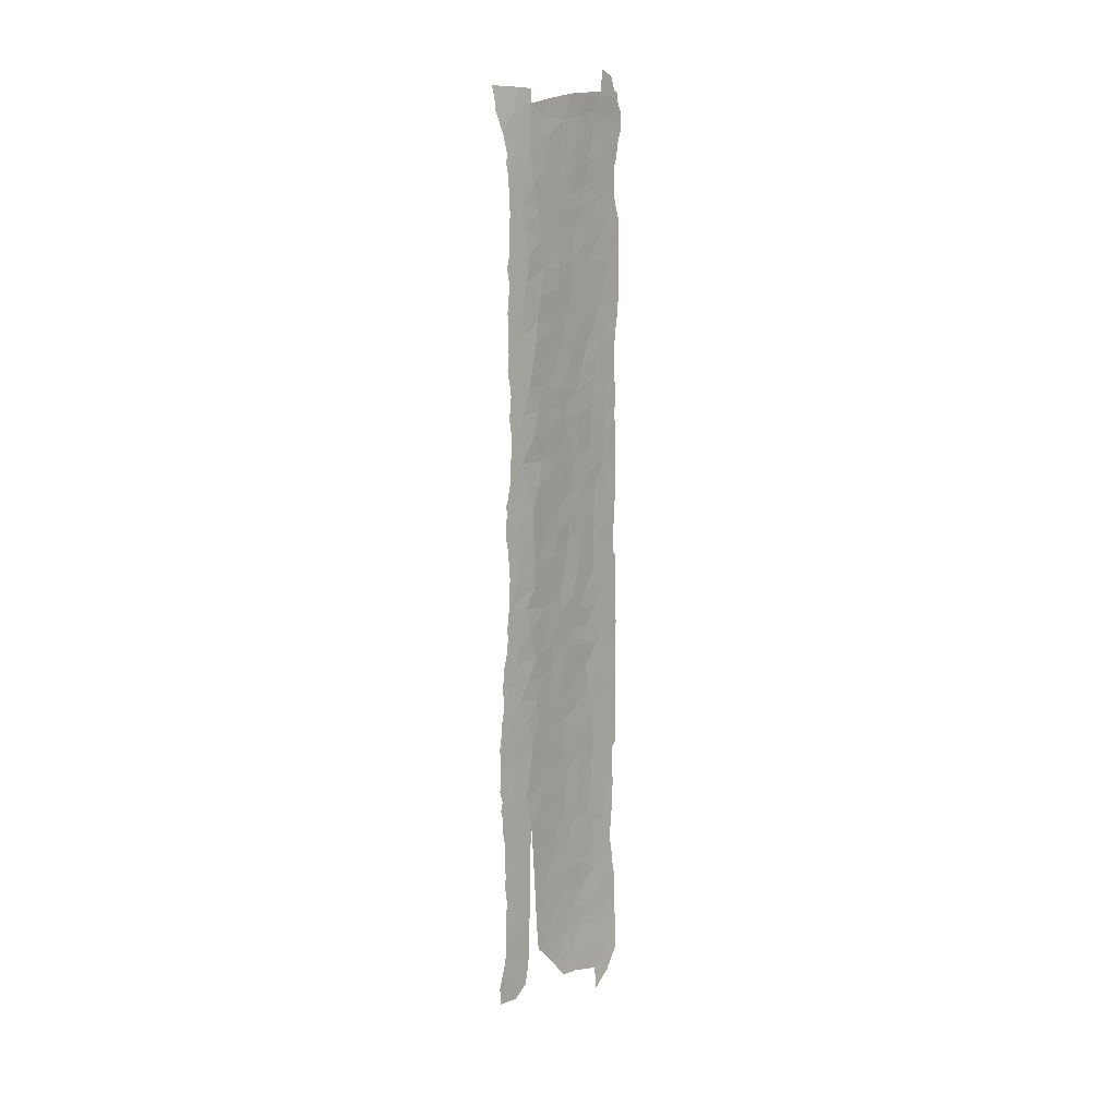
<metadata>
{"format":"obj","ext":"obj","renderer":"f3d","projection":"perspective","resolution":1024,"background":"white","views":[{"elev":11.3,"azim":29.8,"up":"+Z"}]}
</metadata>
<code>
v -106 92.15 -15.57
v -105.2 97.29 -23.78
v -104.2 102.1 -8.903
v -105 98.5 -7.975
v -105.6 94.56 -9.093
v -105.8 93.37 -10.08
v -106.1 91.59 -9.749
v -105.3 96.78 -25.66
v -104.3 101.5 -19.85
v -104.7 99.97 -18.67
v -104.7 99.89 -20.89
v -105 98.28 -19.66
v -106.1 92.92 -31.72
v -105.8 94.73 -33.67
v -104.9 97.63 -37.4
v -103.9 101.4 -38.45
v -104.3 101.5 -22.16
v -106.3 90.25 16.09
v -105.9 91.63 14.44
v -104 103 -8.82
v -104 103 -11.2
v -105.6 94.97 -21.57
v -105.6 95.03 -19.81
v -106.1 91.02 21.05
v -105.2 96.7 20.72
v -105.3 95.1 22.28
v -104.3 100 -37.92
v -104.6 99.28 -35.6
v -104.3 101.5 -24.21
v -104.3 101.2 22.77
v -103.7 101.6 37.5
v -104.7 99.7 10.76
v -104.3 101.5 11.73
v -104.1 100 37.9
v -104.3 99 37.88
v -104.4 99.16 36.4
v -105.7 92.96 21.61
v -104.7 99.17 24.15
v -105.9 92.3 -1.954
v -105 98.42 -17.53
v -105.6 93.78 16.9
v -105.5 94.11 18.63
v -105.8 92.42 18.12
v -104.6 100 14.66
v -104.7 99.86 12.66
v -106.2 90.77 18.53
v -104.8 99.46 -6.362
v -105.8 92.6 19.71
v -105.5 94.54 20.28
v -106.2 91.49 -13.4
v -105.9 92.75 -11.74
v -104.2 101.2 27.9
v -105.2 95.44 33.06
v -104.9 98.01 11.73
v -104.7 100.1 1.076
v -104.9 98.38 2.082
v -105 97.29 22.54
v -104.5 99.23 34.4
v -106 91.89 -5.68
v -105.9 92.57 -7.901
v -105.4 96.31 -14.32
v -105.1 97.36 7.964
v -104.8 99 6.631
v -104.8 99.45 8.839
v -105.8 94.37 -29.82
v -104.5 99.84 -33.59
v -105.5 95.94 -28.04
v -105 98.24 -27.54
v -105.7 95.03 -26.3
v -104.7 98.47 25.72
v -105 96.99 24.61
v -105 97.09 26.89
v -104.8 99.17 -3.131
v -105 97.84 -1.949
v -105.4 95.27 8.646
v -106.3 92 -29.24
v -105 98.14 -21.69
v -105.4 96.65 -20.55
v -106.4 92 -35.09
v -106.7 91.13 -35.16
v -107 88.96 37.99
v -105.4 95.72 6.544
v -104.8 99.25 -23.24
v -105.9 91.8 32.72
v -106.5 89.88 32.17
v -104.6 99.99 -26.63
v -105.6 94.1 5.471
v -105.8 92.22 30.56
v -105.5 94.16 29.78
v -104.7 98.56 30.55
v -104.9 96.97 31.75
v -106.1 92.06 -22.34
v -105.3 96.18 -37.34
v -105.3 96.17 -37.35
v -105.4 96.06 -37.23
v -105.1 97.22 17.42
v -104.9 98.47 15.79
v -104.8 99.13 17.68
v -105.3 95.56 28.01
v -104.6 99.2 27.65
v -105.9 91.67 24.92
v -106.4 89.79 24.06
v -106 91.38 22.96
v -105.6 94.35 -1.692
v -105.8 93.76 -16.99
v -106.6 91.73 -36.87
v -105.8 94.82 -35.69
v -105.1 97.23 -3.427
v -105.4 95.85 -4.801
v -104.3 101.6 -17.31
v -104 103 -6.841
v -104.1 103 -2.706
v -104.3 101.8 -1.358
v -104 103 -4.764
v -105.8 92.38 -0.02988
v -105.4 95.93 -12.12
v -105.1 97.84 -13.32
v -105.4 95.81 -2.888
v -105.3 96.38 -1.014
v -104.7 98.8 20.87
v -105.4 95.57 4.346
v -105.4 95.24 2.217
v -105.3 96.66 1.085
v -105 98.31 -15.39
v -105.8 92.01 10.28
v -106.3 90.83 37.95
v -105.9 92 36.78
v -106.4 90.27 -1.372
v -105 98.13 -4.728
v -105.6 95.14 -17.96
v -106.1 93.2 -34.03
v -105.2 97.24 -6.347
v -105.2 96.48 15.67
v -105.4 94.97 15.71
v -105.5 95.01 -7.004
v -105.3 96.36 -8.19
v -105.2 97.42 -31.42
v -105.2 97.19 -29.34
v -105.3 95.19 25.68
v -105.6 93.69 24.07
v -106.5 90.93 -23.7
v -105.1 95.68 35.62
v -106.1 91.02 12.33
v -105.9 92.05 2.033
v -105.6 95.27 -23.9
v -106.3 92 -31.53
v -105.8 94.63 -32.14
v -105.4 96.47 -33.46
v -105.6 93.82 3.365
v -104.9 98.04 19.15
v -106.8 90.48 -32.41
v -105.7 93.87 -6.003
v -105.7 93.63 -3.914
v -104.7 100.3 5.452
v -105.2 96.56 10.2
v -104.9 98.55 4.358
v -105.9 93.31 -20.85
v -105.3 96.75 -18.7
v -106.9 89.37 -20.36
v -106.3 91.51 -20.17
v -104 103 -13.84
v -104.7 99.45 -31.82
v -105.5 95.91 -30.2
v -106.1 92.34 -24.98
v -105.9 93.61 -26.49
v -104.4 101.7 3.363
v -105.3 95.51 14.06
v -104.6 98.81 32.37
v -105.2 97.52 -11.26
v -104.8 99.41 -12.25
v -105.7 92.87 6.494
v -104.4 101.6 0.4401
v -106.9 90.72 -37.83
v -104.4 101.7 5.384
v -105 97.85 13.79
v -105.9 94.04 -28.09
v -104 101.9 29.89
v -104.7 99.83 -14.23
v -106 91.37 6.62
v -106.1 92.58 -27.59
v -105.4 95.42 17.31
v -104.6 100.1 16.4
v -105 98.26 -0.1154
v -105.8 92.01 4.593
v -106.1 92.71 -29.24
v -105.9 92 37.9
v -106.2 92 -26.97
v -106.6 90.83 -28.28
v -104.7 100.1 -16.38
v -105.7 92.7 12.53
v -103.9 101.3 35.6
v -105.6 93.46 35.89
v -105.5 94.07 37.22
v -105.5 94.92 0.2695
v -105.7 93.82 1.505
v -104.3 101.6 -15.03
v -104.4 100 29.46
v -105.3 95.99 18.93
v -105.7 94.31 -14.92
v -104.9 98.86 -29.81
v -106.2 92 -24.75
v -105.2 97.24 5.483
v -104.7 100.2 -1.468
v -104.9 96.56 37.68
v -104.8 97.44 35.95
v -105.4 95.77 -10.02
v -106.1 91.86 -17.95
v -105.2 97.46 -9.487
v -104.2 101.6 16.08
v -104 103 -15.83
v -105.6 94.51 -12.91
v -104.6 100 19.39
v -104.2 101.8 19.51
v -104.1 102.2 21.15
v -106.9 88.89 -15.07
v -105 98.26 -33.58
v -105.1 97.33 -35.46
v -105.4 96.14 -16.36
v -105.4 96.54 -22.4
v -105.5 94.25 10.73
v -105.9 93.47 -19.01
v -106.4 90.41 34.01
v -104.2 101.6 -28.15
v -106.6 90.33 -22.06
v -105.9 93.55 -22.89
v -104.6 100.5 -8.182
v -105.8 92.09 16.43
v -105.7 93.06 8.408
v -104.6 100.2 -28.56
v -106.1 91.32 -3.645
v -106.4 89.96 10.31
v -106.5 89.76 -3.161
v -106.4 90.16 3.042
v -104.2 101.2 -30.17
v -107.1 90.14 -36.26
v -106.5 89.75 -5
v -106.3 90.57 -6.843
v -105.9 93.92 -24.84
v -105.5 94.22 7.28
v -104.7 100.1 3.349
v -104.4 101.4 -12.96
v -105.7 92.74 28.51
v -106.7 90.65 -30.17
v -106.4 89.83 6.884
v -106.5 89.69 5.133
v -106.5 90.14 35.91
v -106.6 89.71 -9.988
v -106.4 92 -33.91
v -107 90 -34.12
v -104.1 101 33.28
v -105.5 93.73 31.96
v -106.5 89.78 14.24
v -105.2 95.41 31.07
v -104.2 100.6 31.25
v -104.3 101.8 -5.268
v -106.2 90.86 29.16
v -104.5 100.9 -10.59
v -104.4 100.9 17.91
v -106.4 90.2 0.9345
v -106.7 89.99 -18.55
v -107 89.31 -23.77
v -106.7 90.44 -25.3
v -106.2 90.78 8.44
v -104.4 100.8 20.99
v -106.7 89.65 -13.3
v -106.5 90.51 -14.86
v -105.5 95.96 -35.43
v -105.5 93.86 34.24
v -106.5 90.35 -16.61
v -104.7 99.28 22.49
v -104.4 100.3 26.12
v -104.2 101.5 -25.92
v -104.9 98.59 -25.18
v -104.3 101.6 13.81
v -104.1 101.2 -34.7
v -105.5 94.35 12.8
v -104.9 99.24 -9.947
v -104.6 100.1 -24.86
v -104.4 101.4 -3.29
v -105.9 91.99 34.83
v -106.9 89.92 -27
v -104.1 101.9 26.33
v -105.2 96.85 3.232
v -104 101.2 -36.54
v -106.2 90.73 30.96
v -104.4 101.4 -6.689
v -105.6 93.62 14.67
v -106.1 91.17 27.09
v -104.4 101.3 9.736
v -104.2 101.2 -32.67
v -104.2 101.6 24.66
v -105.1 96.42 29.63
v -105.7 93.12 26.41
v -106.4 90.66 -11.48
v -105.9 93 -13.55
v -104.4 101.2 7.439
v -104.8 97.95 28.81
v -104.8 97.26 33.74
v -104.9 98.19 9.949
v -104.6 100.3 -4.91
v -105.3 95.37 23.89
v -105.3 96.07 12.19
v -106.4 90.35 -8.348
v -105.7 94.39 -11.2
v -104.4 101.3 2.025
v -103.9 102 30.15
v -103.9 102.1 29.94
v -103.8 101.6 -38.29
v -103.7 102.5 -36.83
v -104 102.4 -23.72
v -104 102.5 -23.01
v -103.9 101.4 -38.61
v -104 101 -38.97
v -104.2 100 -39.92
v -103.8 102.7 -33.57
v -103.7 102.7 -33.95
v -104 102.5 14.94
v -104 102.7 13.3
v -106.6 89.47 32.85
v -106.6 89.37 32.1
v -103.9 102.6 -29.34
v -103.8 102.7 -31.31
v -103.8 101.5 -38.51
v -103.8 102.7 -31.76
v -104.1 102.1 -26.29
v -104.1 102.2 -25.62
v -104.1 102.5 -18.06
v -104.1 102.6 -18.84
v -104 102.4 -24.85
v -104.1 102.7 -0.6015
v -104.1 103 -0.9336
v -104 100 39.72
v -103.7 101.1 39.18
v -103.6 101.9 37.89
v -103.7 101.6 38.12
v -103.6 102 37.2
v -103.9 102.5 -28.74
v -104 102.4 -27.39
v -103.7 102.7 -35.36
v -106.5 89.63 25.87
v -106.5 89.63 27.68
v -103.7 102.6 -35.75
v -106.5 89.59 25.23
v -106.5 89.6 25.73
v -106.5 89.53 22.95
v -106.5 89.5 22.4
v -106.5 89.51 22.27
v -103.8 102.7 27.45
v -103.9 102.8 25.69
v -106.7 89.36 -5.738
v -106.7 89.21 -5.034
v -104.1 102.8 4.443
v -104.1 102.8 2.433
v -104.1 102.7 10.81
v -104.1 102.8 8.965
v -104.1 102.6 11.21
v -107.1 89.53 -32.55
v -107.1 89.46 -31.27
v -104.1 102.7 -0.1541
v -107.4 89.17 -35.43
v -107.2 89.43 -34.29
v -106.6 89.34 24.08
v -103.9 102.8 25.45
v -103.9 102.9 23.12
v -107.5 89.18 -37.89
v -107.5 89.19 -37.43
v -107.5 89.01 -36.43
v -104.1 102.9 6.594
v -104.1 102.8 4.721
v -104.1 102.9 6.749
v -104.1 102.8 8.714
v -104 102.7 12.84
v -104.1 102.4 15.76
v -107.1 89.43 -30.62
v -107 89.51 -28.94
v -106.6 89.27 5.543
v -106.5 89.53 6.816
v -104 102.6 -21.15
v -104 102.6 -20.54
v -103.6 102.5 36.29
v -103.6 102.5 34.77
v -106.7 89.23 33.95
v -106.8 89.13 34.37
v -106.9 88.96 -11.17
v -106.9 88.82 -9.972
v -106.6 89.35 20.55
v -106.6 89.39 20.16
v -103.9 102.1 29.47
v -103.9 102.7 27.8
v -106.7 89.23 -6.79
v -106.7 89.19 -7.156
v -104.1 102.8 2.242
v -104.1 102.7 1.86
v -103.7 102.3 34.06
v -106.6 89.53 31.2
v -106.5 89.57 30.32
v -107 89.24 -23.65
v -107.1 88.88 -22.13
v -103.9 102.9 22.79
v -103.9 102.9 20.94
v -103.9 102.9 23.03
v -104 103 -17.66
v -106.6 89.36 18.27
v -106.5 89.47 17.27
v -106.5 89.62 7.248
v -106.5 89.55 8.336
v -104 102.6 18.11
v -104 102.6 18.58
v -104 102.8 19.54
v -104 102.5 17.38
v -104 102.8 19.93
v -107 88.69 -13.29
v -107 88.67 -14.72
v -107 88.68 -16.03
v -107.1 88.52 -15.11
v -107.1 88.61 -16.96
v -103.8 102.2 32.64
v -107.2 88.25 38
v -107.1 88.46 37.07
v -107 89.49 -28.79
v -107.1 89.19 -25.41
v -107 89.35 -26.36
v -106.6 89.48 -1.705
v -106.6 89.44 -2.934
v -106.6 89.43 -3.312
v -106.7 89.12 2.403
v -106.7 89.08 3.427
v -106.7 89.33 -4.622
v -106.6 89.41 0.4345
v -106.6 89.52 -0.8769
v -106.7 89.1 5.06
v -106.9 88.91 -11.93
v -107 88.53 36.01
v -107.2 89.5 -33.55
v -106.6 89.23 4.627
v -107.1 89.26 -27.13
v -106.8 88.9 -8.523
v -106.5 89.49 12.15
v -106.5 89.7 10.81
v -106.5 89.63 10.24
v -106.5 89.71 9.79
v -106.5 89.6 29.83
v -106.5 89.69 28.17
v -107 88.92 -21.17
v -107.1 88.63 -17.15
v -107.1 88.62 -18.77
v -107.1 88.73 -20.45
v -107 89.26 -23.87
v -107 89.23 -23.77
v -107 88.87 -19.75
v -106.5 89.68 13.95
v -106.5 89.65 14.2
v -106.9 88.9 -11.56
v -106.5 89.64 14.36
v -106.6 89.33 1.43
v -107 89.49 -28.51
v -106.9 88.91 -9.167
v -106.6 89.34 15.97
v -103.9 102 31.8
f 5 60 6
f 12 11 10
f 15 27 28
f 177 307 306
f 284 16 308
f 284 308 309
f 17 29 310
f 17 310 311
f 16 313 312
f 16 27 314
f 16 314 313
f 20 111 3
f 111 286 3
f 157 22 23
f 5 136 135
f 34 35 36
f 10 11 9
f 12 10 40
f 43 42 48
f 45 54 32
f 56 55 240
f 57 71 301
f 62 63 64
f 38 70 71
f 70 72 71
f 68 273 8
f 68 8 67
f 67 8 69
f 77 12 78
f 78 219 77
f 79 248 80
f 160 221 207
f 84 222 85
f 149 121 87
f 290 275 316
f 290 316 315
f 274 318 317
f 11 83 17
f 90 91 292
f 85 319 320
f 94 93 95
f 96 97 98
f 101 102 103
f 87 121 82
f 135 60 5
f 106 79 80
f 218 124 61
f 27 16 284
f 234 322 321
f 16 323 308
f 95 267 107
f 16 312 323
f 290 315 324
f 234 290 324
f 234 324 322
f 73 108 129
f 108 109 129
f 17 83 29
f 272 325 326
f 110 9 328
f 110 328 327
f 110 10 9
f 29 329 310
f 86 273 68
f 113 112 331
f 113 331 330
f 113 279 112
f 114 255 111
f 112 279 114
f 21 3 257
f 211 61 116
f 61 117 116
f 37 49 26
f 118 119 104
f 34 333 332
f 31 334 335
f 34 31 335
f 34 335 333
f 31 336 334
f 129 300 73
f 130 221 23
f 221 130 105
f 225 22 157
f 131 107 14
f 223 337 338
f 275 339 316
f 288 341 340
f 275 284 342
f 275 342 339
f 284 309 342
f 135 136 132
f 57 270 71
f 57 301 26
f 8 273 2
f 149 122 121
f 280 268 192
f 230 39 232
f 13 131 14
f 225 164 238
f 66 28 275
f 184 144 149
f 77 83 11
f 102 101 344
f 102 344 343
f 59 60 152
f 153 109 118
f 118 104 153
f 228 75 220
f 43 48 46
f 103 102 345
f 103 345 346
f 24 103 346
f 24 346 347
f 156 240 154
f 12 40 158
f 40 218 158
f 282 349 348
f 161 21 241
f 236 351 350
f 118 108 74
f 74 119 118
f 69 238 165
f 2 77 219
f 92 164 225
f 164 165 238
f 164 180 165
f 166 353 352
f 218 130 158
f 167 175 133
f 289 355 354
f 33 289 354
f 33 354 356
f 298 91 168
f 101 140 293
f 151 358 357
f 277 169 170
f 171 87 239
f 156 56 240
f 86 229 223
f 9 11 17
f 121 202 82
f 109 132 129
f 24 48 37
f 48 49 37
f 172 113 330
f 172 330 359
f 51 6 7
f 101 103 140
f 96 98 150
f 8 145 69
f 173 106 235
f 73 74 108
f 77 11 12
f 175 54 45
f 69 176 67
f 235 249 361
f 235 361 360
f 236 59 230
f 44 175 45
f 33 45 32
f 146 76 243
f 243 151 146
f 109 135 132
f 102 343 362
f 291 364 363
f 134 181 41
f 98 97 182
f 182 258 98
f 64 63 296
f 63 154 296
f 123 119 183
f 183 56 123
f 179 184 171
f 240 166 154
f 26 25 57
f 178 170 117
f 219 78 22
f 86 68 229
f 173 235 366
f 173 366 365
f 235 367 366
f 180 185 176
f 176 165 180
f 126 127 186
f 174 369 368
f 296 174 368
f 296 368 370
f 296 370 371
f 152 153 59
f 33 356 372
f 209 274 317
f 209 317 373
f 133 96 181
f 181 134 133
f 120 25 150
f 283 56 156
f 56 283 123
f 199 61 211
f 101 288 340
f 101 340 344
f 163 137 138
f 14 148 147
f 243 375 374
f 245 244 377
f 245 377 376
f 17 311 378
f 9 17 378
f 9 378 379
f 9 379 328
f 190 276 287
f 253 89 292
f 298 53 91
f 31 34 36
f 35 204 205
f 191 381 380
f 31 191 380
f 31 380 336
f 127 280 192
f 193 127 192
f 126 81 246
f 222 246 383
f 222 383 382
f 247 385 384
f 19 287 227
f 178 189 196
f 249 248 151
f 64 299 62
f 47 132 4
f 4 132 136
f 109 153 152
f 152 135 109
f 129 47 300
f 129 132 47
f 43 41 42
f 42 49 48
f 184 87 171
f 195 149 144
f 122 149 195
f 70 271 100
f 109 108 118
f 65 13 147
f 56 183 55
f 62 155 75
f 97 133 175
f 96 133 97
f 155 54 302
f 18 19 227
f 46 24 386
f 46 386 387
f 24 347 386
f 163 138 67
f 233 184 245
f 89 253 251
f 167 133 134
f 96 150 198
f 150 25 198
f 130 218 105
f 218 199 105
f 68 67 138
f 229 68 200
f 68 138 200
f 200 138 137
f 185 13 65
f 176 185 65
f 176 65 67
f 69 165 176
f 67 65 163
f 82 62 75
f 262 201 141
f 201 262 187
f 116 117 169
f 202 62 82
f 239 228 171
f 156 154 63
f 156 63 202
f 63 62 202
f 26 49 25
f 140 103 37
f 37 26 140
f 49 198 25
f 181 96 198
f 22 78 23
f 78 158 23
f 130 23 158
f 78 12 158
f 236 230 232
f 197 100 52
f 52 177 197
f 177 388 307
f 177 52 389
f 177 389 388
f 122 195 194
f 123 122 194
f 82 75 239
f 239 87 82
f 170 169 117
f 76 187 188
f 303 237 390
f 303 390 391
f 53 253 91
f 298 142 53
f 193 192 142
f 204 193 142
f 298 205 142
f 166 305 392
f 166 392 353
f 5 6 304
f 6 51 304
f 197 297 100
f 181 42 41
f 42 181 198
f 198 49 42
f 166 240 305
f 119 74 183
f 74 73 203
f 203 183 74
f 55 183 203
f 172 359 393
f 254 90 197
f 168 91 90
f 168 58 298
f 58 36 205
f 206 116 169
f 191 250 394
f 191 394 381
f 196 241 178
f 125 231 263
f 85 320 395
f 277 208 169
f 206 5 304
f 241 21 257
f 117 61 124
f 285 85 395
f 285 395 396
f 4 136 208
f 208 206 169
f 4 208 277
f 5 206 136
f 182 209 258
f 163 147 148
f 190 220 276
f 160 157 221
f 218 40 124
f 144 115 195
f 224 92 160
f 92 157 160
f 261 224 398
f 261 398 397
f 141 261 262
f 201 92 141
f 214 400 399
f 30 214 399
f 30 399 401
f 178 117 124
f 189 178 124
f 124 40 189
f 110 196 189
f 10 110 189
f 210 110 327
f 210 327 402
f 210 161 196
f 196 110 210
f 241 196 161
f 175 44 97
f 276 302 167
f 287 19 190
f 18 46 403
f 18 403 404
f 125 190 143
f 190 125 220
f 244 263 406
f 244 406 405
f 137 162 200
f 234 200 162
f 234 229 200
f 184 149 87
f 202 121 283
f 156 202 283
f 1 199 295
f 50 1 295
f 211 295 199
f 44 209 182
f 97 44 182
f 212 258 213
f 213 258 407
f 213 407 408
f 213 214 264
f 150 98 212
f 98 258 212
f 120 150 212
f 213 408 409
f 209 373 410
f 214 411 400
f 214 213 409
f 214 409 411
f 207 260 160
f 39 153 104
f 215 265 412
f 215 412 413
f 215 415 414
f 215 413 415
f 269 215 414
f 269 414 416
f 269 1 266
f 148 216 137
f 216 148 217
f 28 216 217
f 14 107 267
f 28 66 216
f 66 162 216
f 137 216 162
f 93 15 217
f 93 217 267
f 15 28 217
f 226 4 277
f 4 226 47
f 250 417 394
f 199 218 61
f 184 233 144
f 219 145 2
f 221 105 207
f 81 418 419
f 85 222 382
f 85 382 319
f 145 219 22
f 60 7 6
f 227 41 43
f 243 188 420
f 243 420 375
f 128 232 39
f 221 157 23
f 92 225 157
f 223 234 321
f 223 321 337
f 99 293 139
f 288 293 242
f 145 22 225
f 230 59 153
f 230 153 39
f 115 128 39
f 281 262 421
f 281 421 422
f 143 231 125
f 232 128 423
f 232 423 424
f 232 424 425
f 233 427 426
f 236 428 351
f 235 360 367
f 3 286 226
f 220 125 228
f 48 24 46
f 237 59 236
f 134 287 167
f 66 290 162
f 76 188 243
f 227 43 46
f 274 209 44
f 174 154 166
f 103 24 37
f 263 179 228
f 263 228 125
f 152 60 135
f 249 235 80
f 69 145 238
f 178 241 170
f 244 405 377
f 88 242 89
f 86 272 278
f 272 223 338
f 272 338 325
f 111 255 286
f 7 60 303
f 303 247 7
f 237 60 59
f 151 243 374
f 151 374 358
f 128 259 429
f 128 429 430
f 128 115 259
f 245 376 431
f 245 179 244
f 179 245 184
f 114 279 255
f 265 432 412
f 250 191 58
f 246 222 280
f 127 246 280
f 246 81 419
f 246 419 433
f 246 433 383
f 264 30 270
f 287 41 227
f 41 287 134
f 248 146 151
f 248 249 80
f 249 151 357
f 249 357 434
f 249 434 361
f 168 250 58
f 88 251 84
f 251 88 89
f 19 252 143
f 18 227 46
f 102 362 345
f 245 431 435
f 233 245 435
f 233 435 427
f 84 251 268
f 53 251 253
f 251 53 268
f 105 199 1
f 228 179 171
f 236 232 425
f 236 425 428
f 281 422 436
f 303 391 437
f 204 142 205
f 73 279 203
f 197 177 254
f 168 254 250
f 254 168 90
f 231 143 438
f 231 438 439
f 231 439 440
f 231 440 441
f 279 300 255
f 88 285 256
f 256 285 396
f 256 396 442
f 256 442 443
f 233 259 144
f 170 257 277
f 257 170 241
f 258 209 410
f 258 410 407
f 128 430 423
f 242 256 288
f 256 242 88
f 288 256 443
f 288 443 341
f 115 194 195
f 224 160 159
f 224 159 444
f 224 444 398
f 260 269 416
f 260 416 445
f 260 445 446
f 207 1 269
f 159 447 444
f 224 261 141
f 262 261 448
f 262 448 421
f 261 449 448
f 159 450 447
f 159 260 446
f 159 446 450
f 252 452 451
f 143 252 451
f 143 451 438
f 19 143 190
f 18 252 19
f 263 231 441
f 263 441 406
f 244 179 263
f 105 1 207
f 51 295 211
f 213 264 212
f 264 120 212
f 294 247 384
f 294 384 453
f 265 294 453
f 265 453 432
f 50 294 265
f 294 50 51
f 215 266 265
f 1 50 266
f 265 266 50
f 269 266 215
f 14 267 148
f 267 217 148
f 274 44 45
f 268 53 142
f 71 270 38
f 282 271 291
f 29 272 326
f 29 326 329
f 273 278 83
f 268 142 192
f 33 274 45
f 66 275 290
f 220 155 302
f 271 70 38
f 172 55 203
f 274 33 372
f 274 372 318
f 252 454 452
f 302 276 220
f 54 175 302
f 100 271 52
f 119 123 194
f 113 172 203
f 38 270 30
f 207 269 260
f 214 30 264
f 40 10 189
f 260 159 160
f 39 104 115
f 95 93 267
f 226 277 257
f 278 273 86
f 27 284 28
f 293 99 242
f 259 233 426
f 259 426 455
f 272 29 278
f 83 278 29
f 272 86 223
f 259 455 429
f 84 280 222
f 264 270 120
f 84 268 280
f 279 73 300
f 188 281 456
f 188 456 420
f 259 115 144
f 283 122 123
f 85 285 84
f 225 238 145
f 52 282 348
f 52 348 389
f 282 52 271
f 285 88 84
f 286 47 226
f 283 121 122
f 297 72 100
f 205 36 35
f 65 147 163
f 194 115 104
f 239 75 228
f 287 276 167
f 246 127 126
f 47 286 300
f 141 92 224
f 261 397 449
f 32 54 299
f 119 194 104
f 284 275 28
f 289 32 64
f 90 292 297
f 289 33 32
f 237 236 350
f 237 350 390
f 64 296 289
f 291 30 401
f 291 401 364
f 253 292 91
f 163 148 137
f 282 291 363
f 282 363 349
f 294 7 247
f 281 436 456
f 290 234 162
f 30 291 38
f 58 191 36
f 294 51 7
f 293 288 101
f 291 271 38
f 72 70 100
f 50 295 51
f 289 296 371
f 289 371 355
f 57 25 120
f 89 242 99
f 139 71 72
f 89 99 292
f 139 72 99
f 299 155 62
f 297 197 90
f 281 188 187
f 205 298 58
f 247 457 385
f 262 281 187
f 270 57 120
f 75 155 220
f 299 64 32
f 255 300 286
f 299 54 155
f 3 21 20
f 301 140 26
f 140 139 293
f 139 301 71
f 301 139 140
f 247 303 437
f 247 437 457
f 167 302 175
f 18 404 458
f 303 60 237
f 252 18 458
f 252 458 454
f 46 387 403
f 226 257 3
f 174 296 154
f 174 166 352
f 174 352 369
f 235 106 80
f 304 51 211
f 116 304 211
f 206 304 116
f 206 208 136
f 2 145 8
f 203 279 113
f 83 77 2
f 147 13 14
f 31 36 191
f 99 72 297
f 305 172 393
f 305 393 392
f 172 305 55
f 305 240 55
f 83 2 273
f 223 229 234
f 292 99 297
f 250 254 459
f 250 459 417
f 254 177 306
f 254 306 459

</code>
